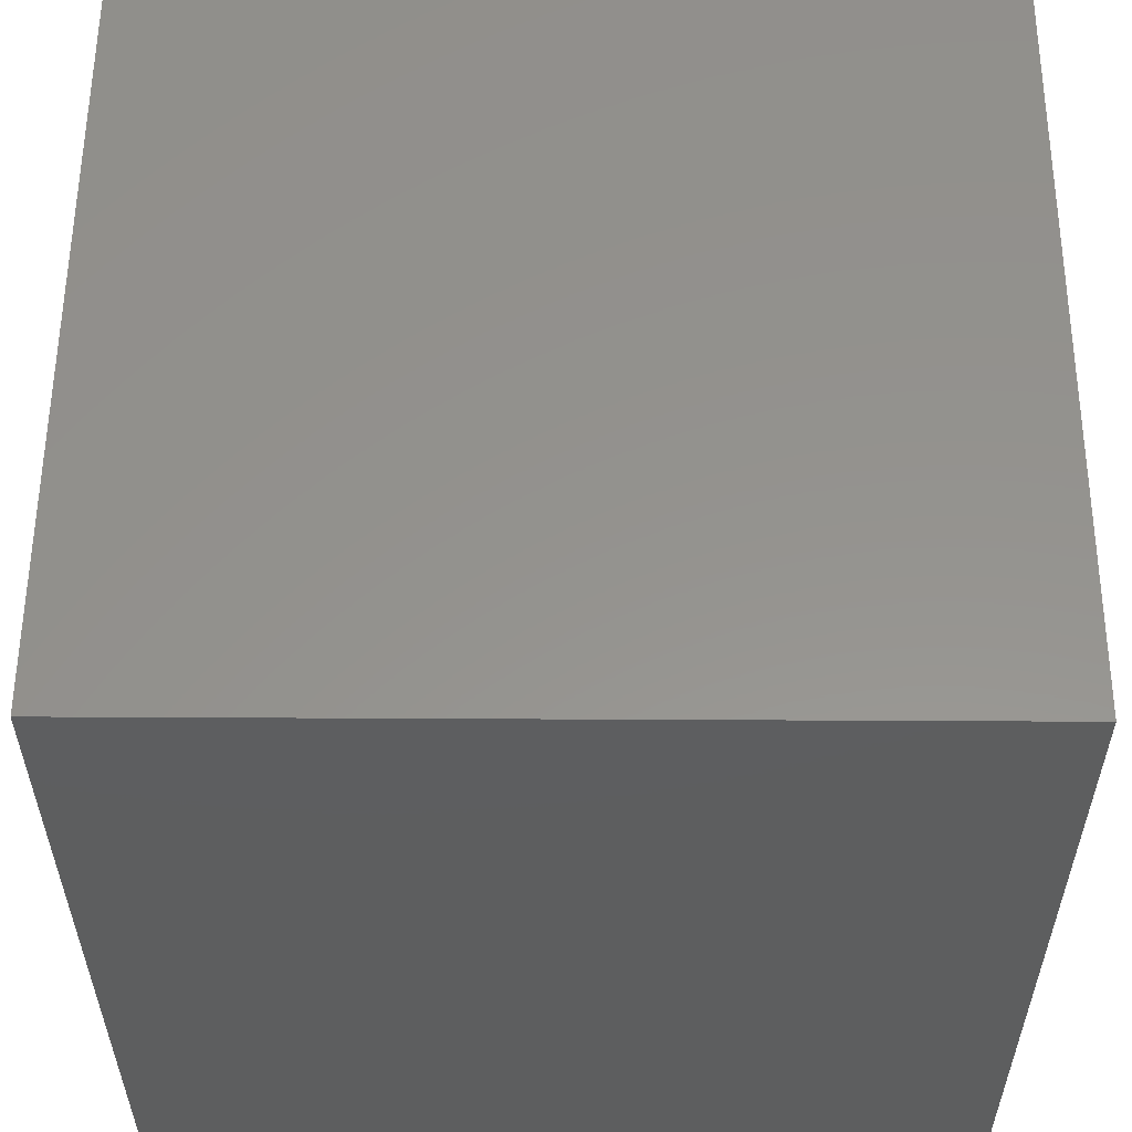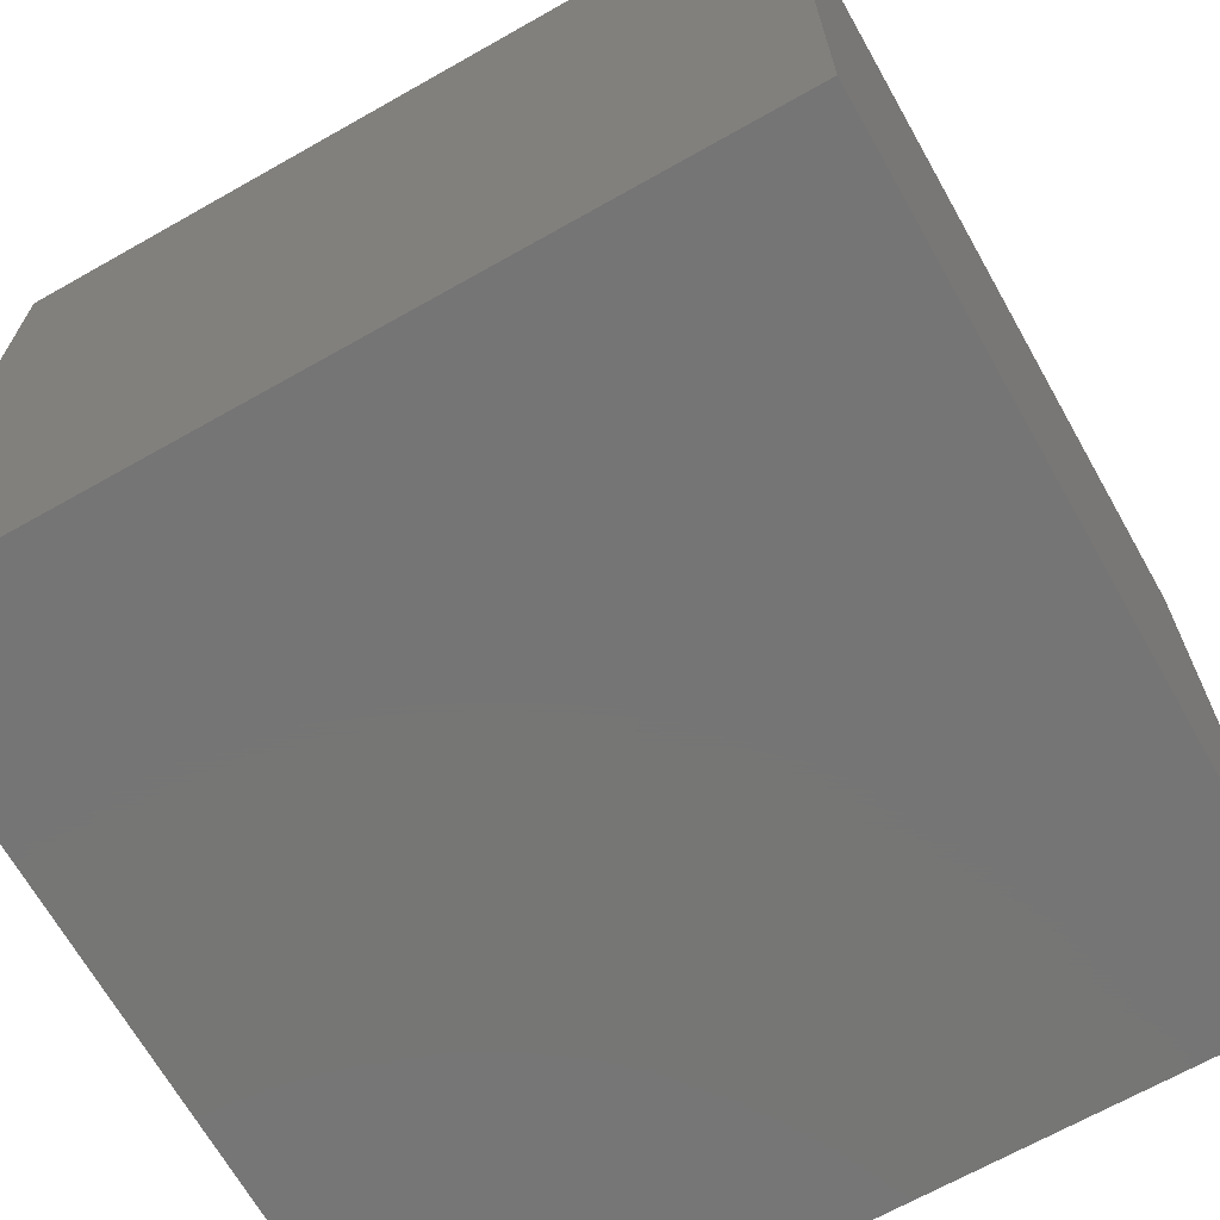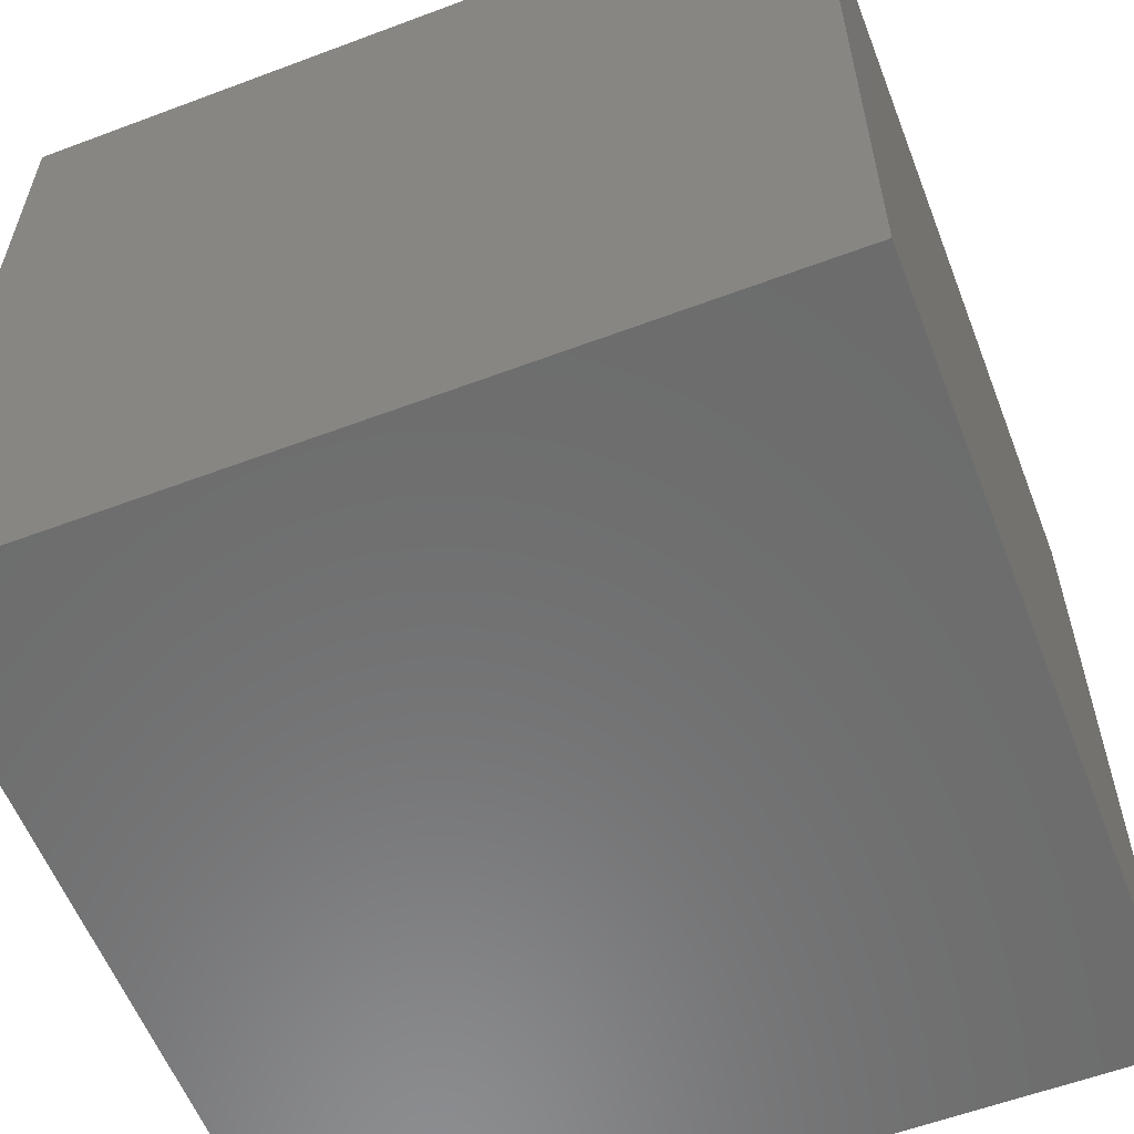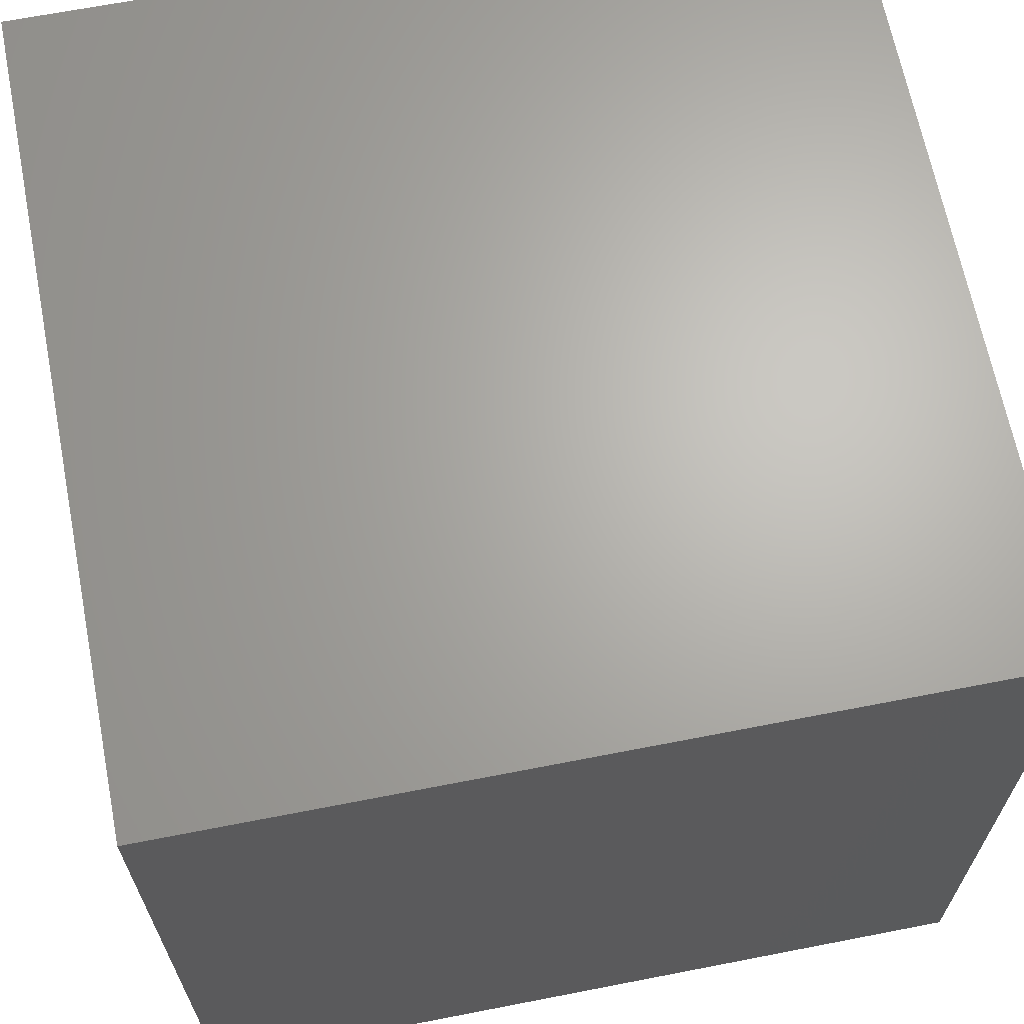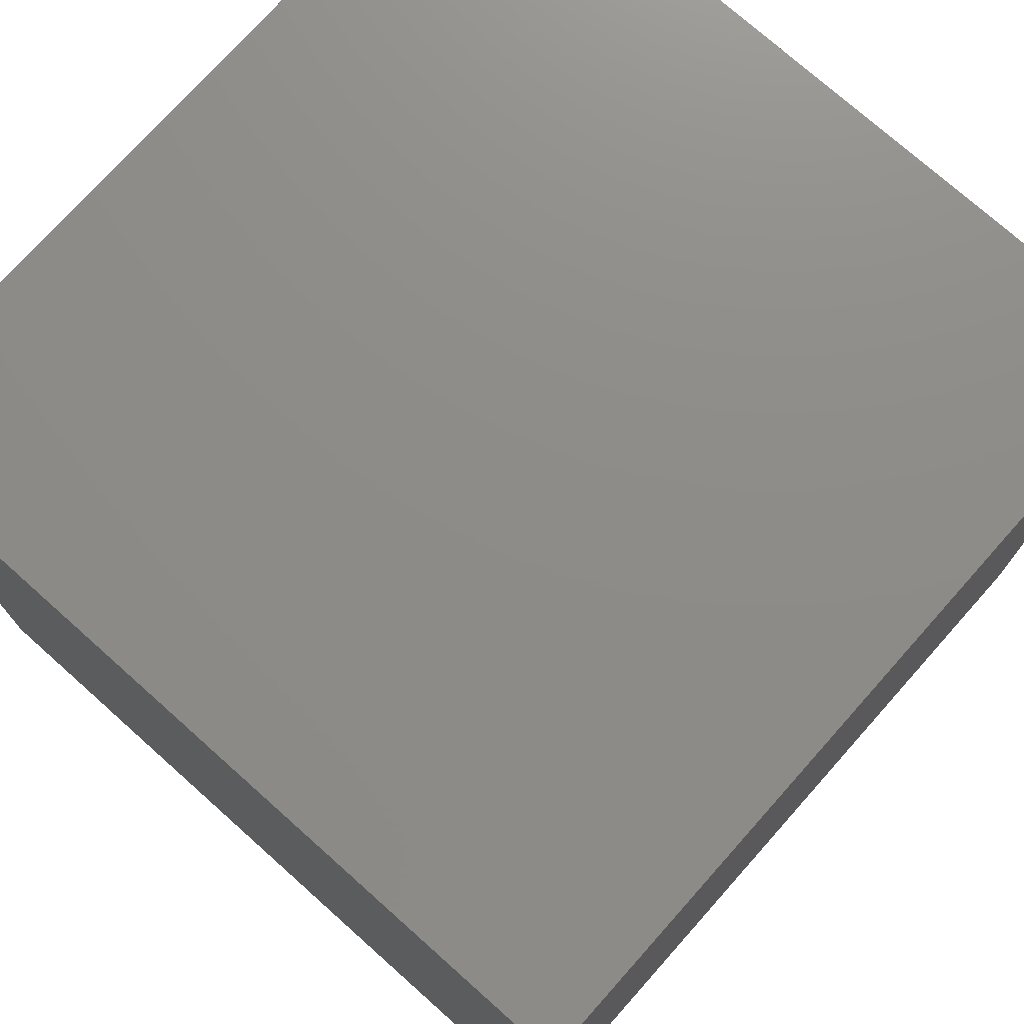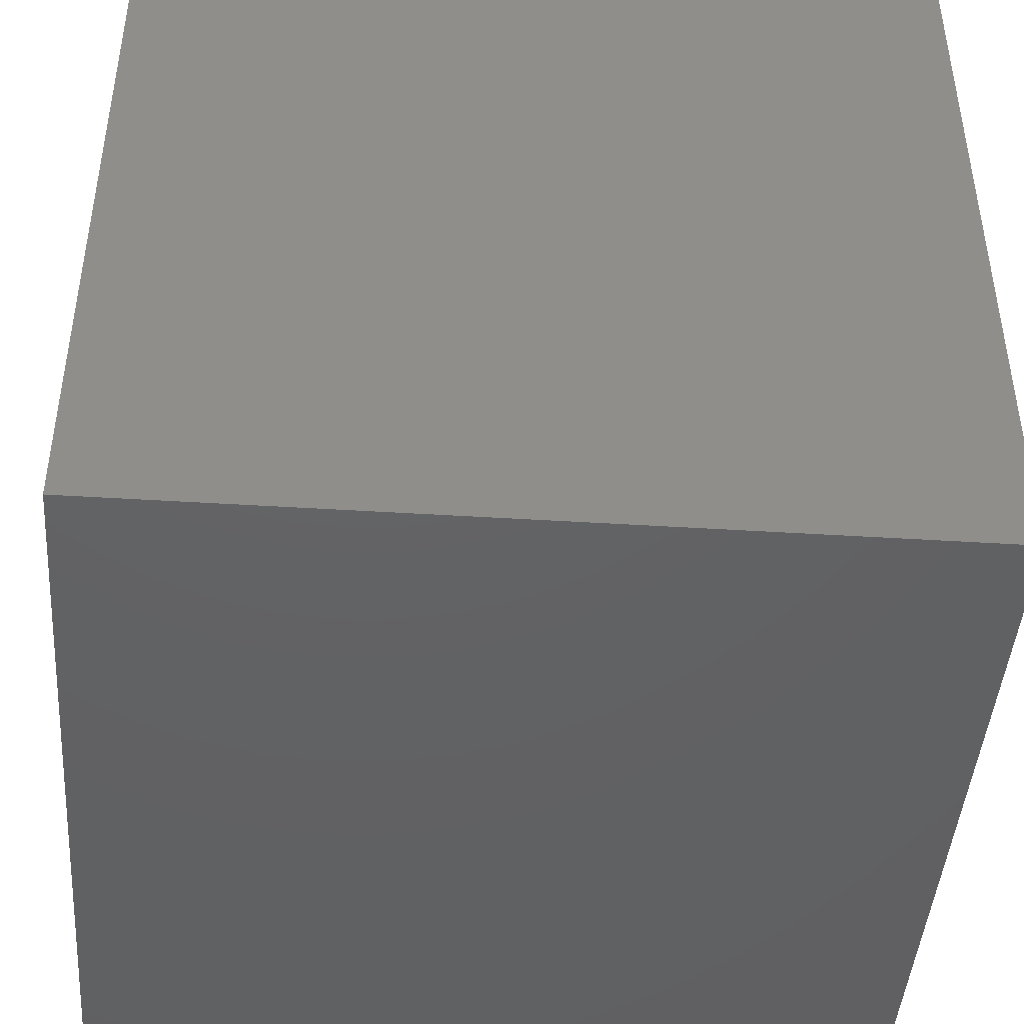
<metadata>
{"format":"stl","ext":"stl","renderer":"f3d","projection":"perspective","resolution":1024,"background":"white","views":[{"elev":56.3,"azim":-179.7,"up":"+Y"},{"elev":-68.0,"azim":119.5,"up":"+Z"},{"elev":-58.4,"azim":21.2,"up":"+Y"},{"elev":66.1,"azim":168.9,"up":"+Y"},{"elev":74.9,"azim":-48.3,"up":"+Z"},{"elev":-44.4,"azim":-4.2,"up":"+Y"}]}
</metadata>
<code>
# stl→obj: 8 verts, 12 faces
v -6 2 -7
v -7 2 -7
v -6 1 -7
v -7 1 -7
v -6 1 -8
v -7 1 -8
v -6 2 -8
v -7 2 -8
f 1 2 3
f 3 2 4
f 5 6 7
f 7 6 8
f 4 6 3
f 3 6 5
f 2 8 4
f 4 8 6
f 1 7 2
f 2 7 8
f 3 5 1
f 1 5 7

</code>
